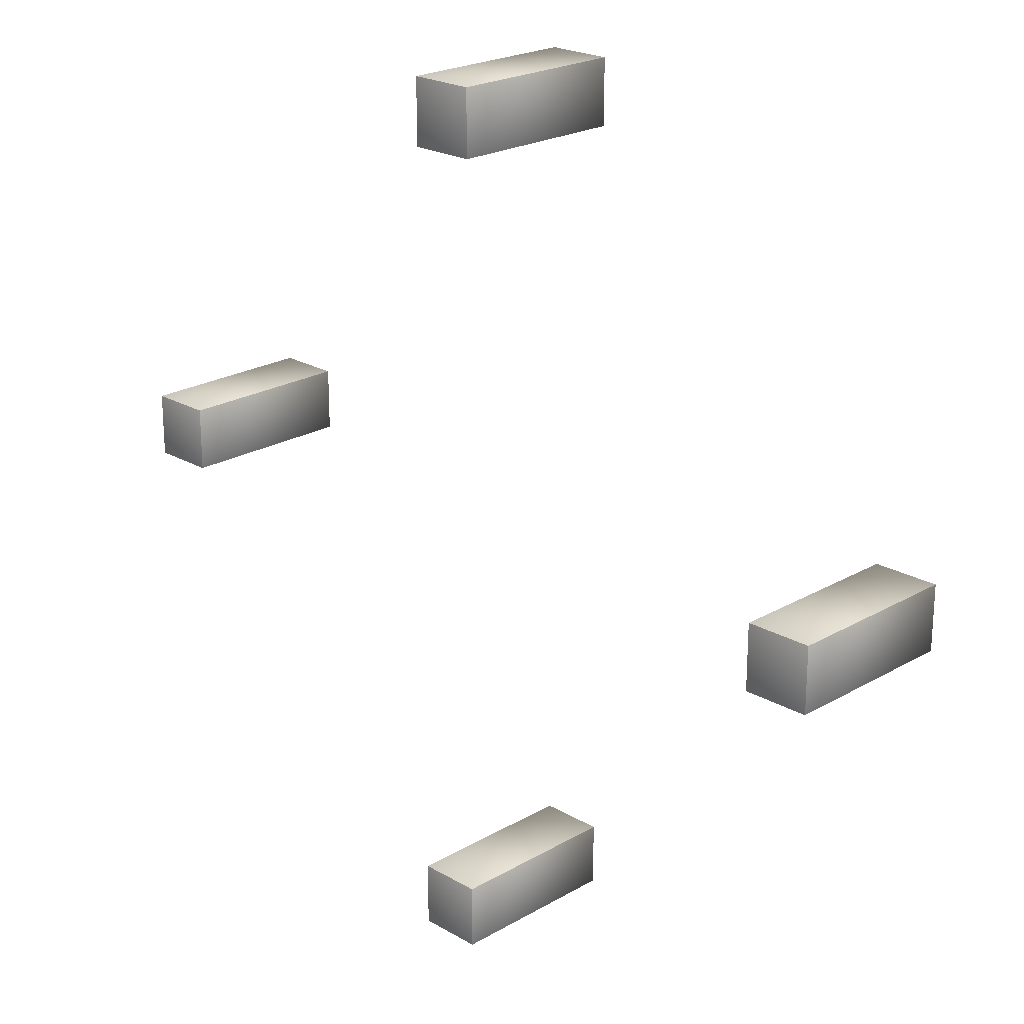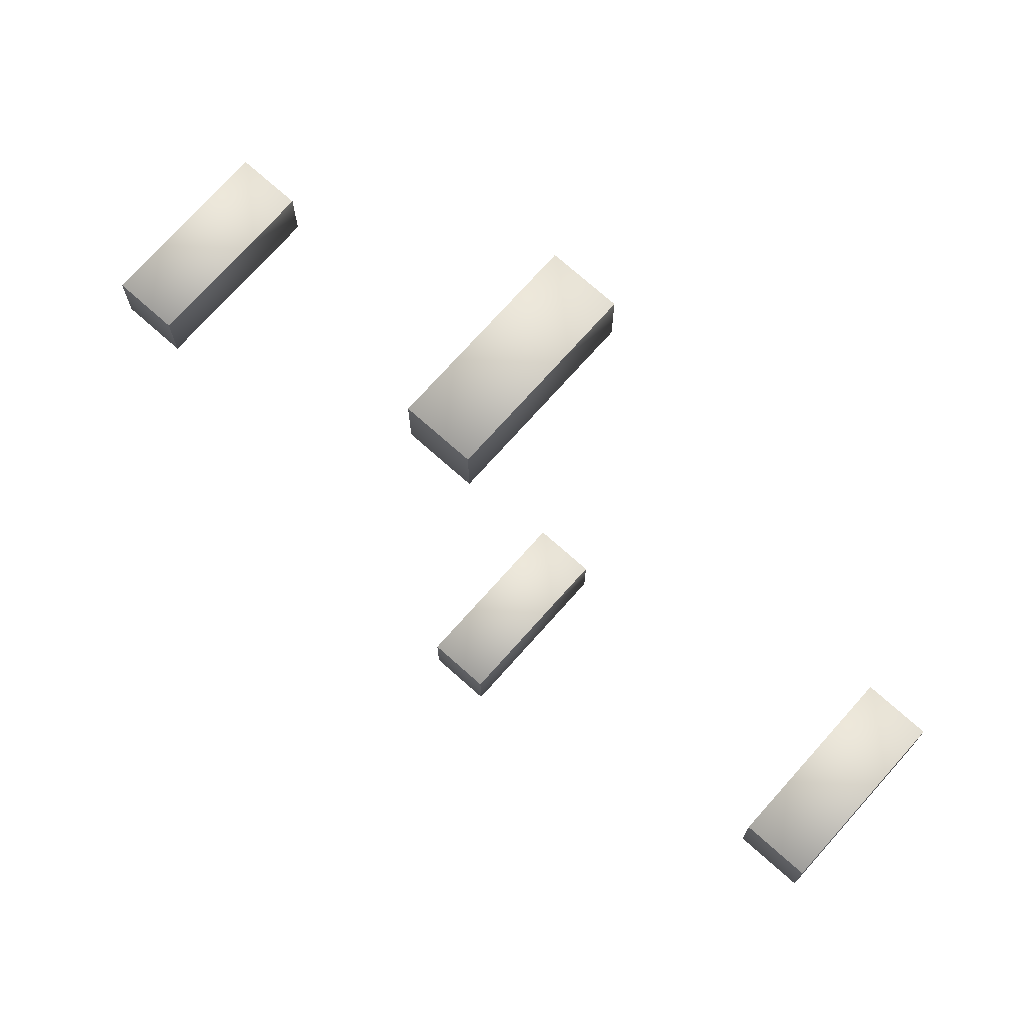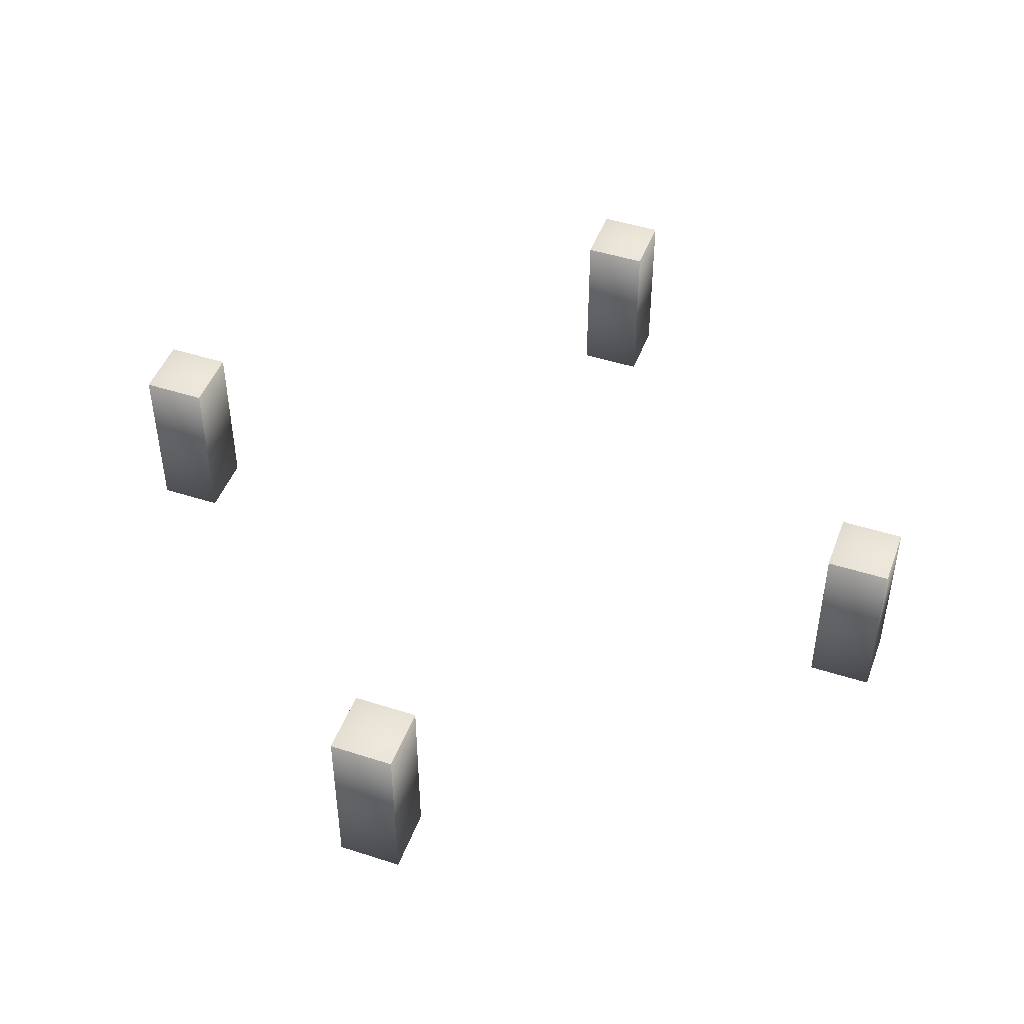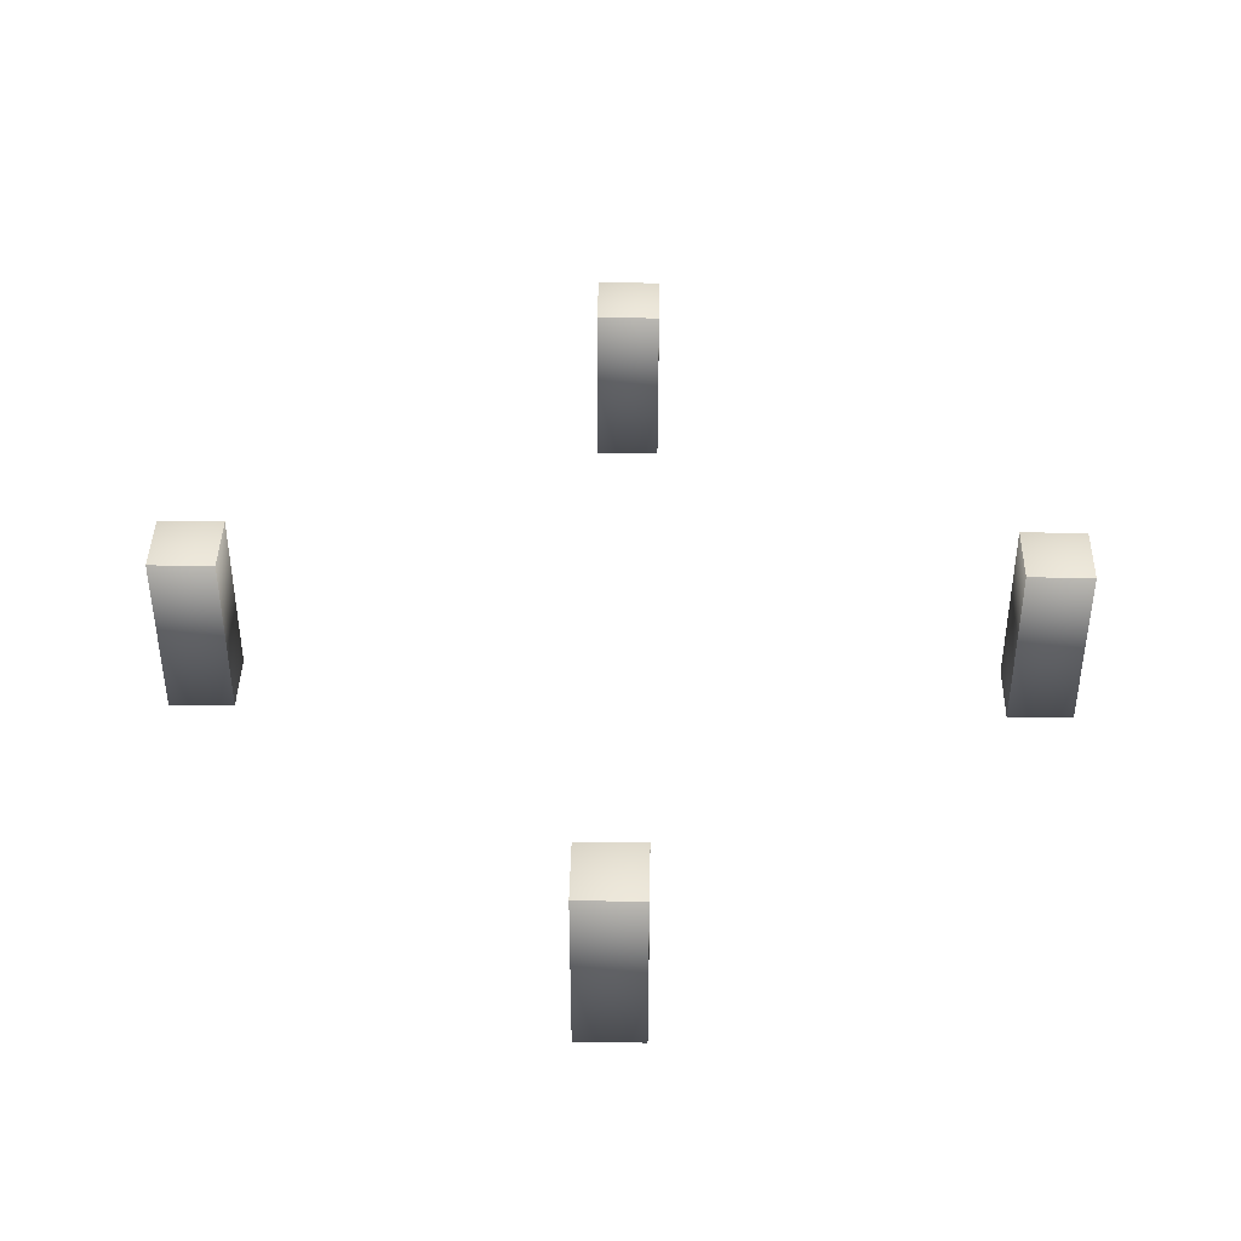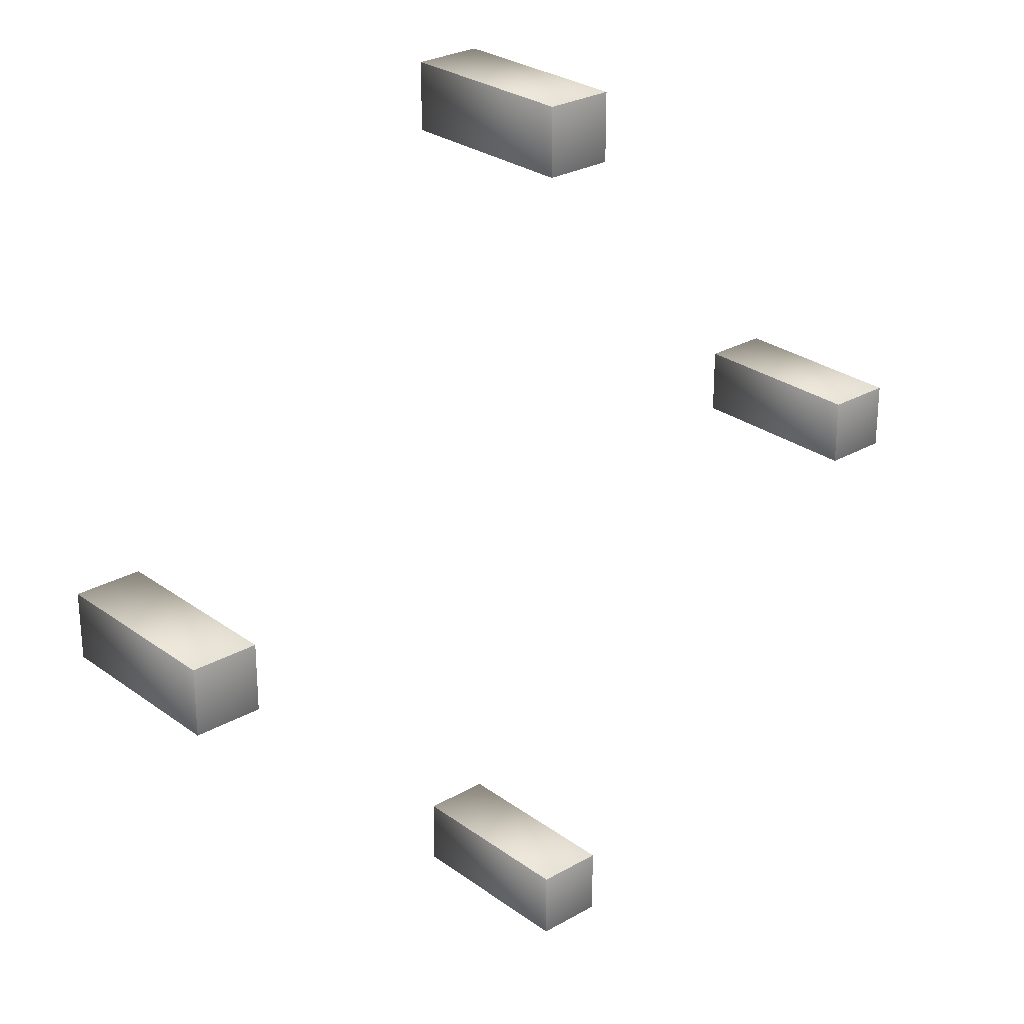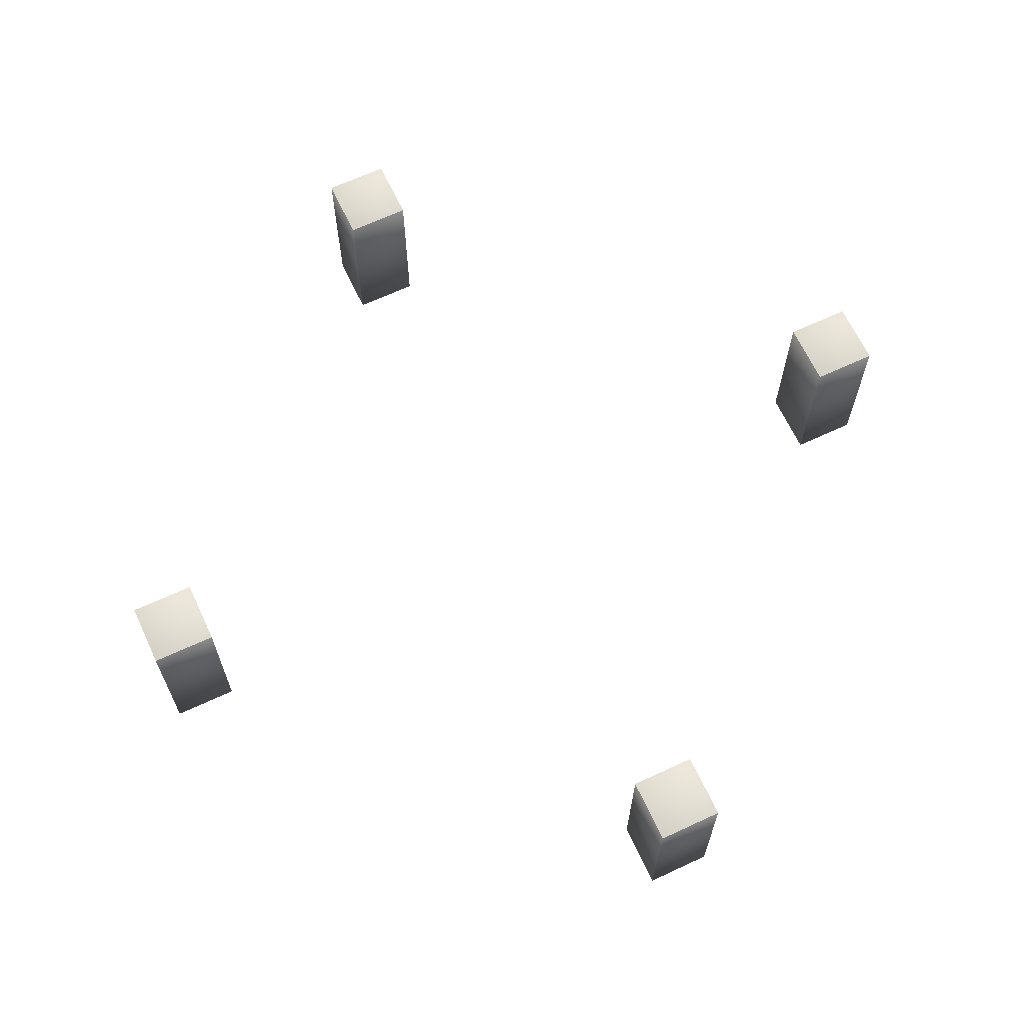
<metadata>
{"format":"obj","ext":"obj","renderer":"f3d","projection":"perspective","resolution":1024,"background":"white","views":[{"elev":22.3,"azim":-135.0,"up":"+Z"},{"elev":73.3,"azim":-138.3,"up":"+Z"},{"elev":47.1,"azim":110.0,"up":"+Y"},{"elev":41.7,"azim":-88.8,"up":"+Y"},{"elev":27.0,"azim":-41.6,"up":"+Z"},{"elev":66.0,"azim":-115.1,"up":"+Y"}]}
</metadata>
<code>
v -1.315 0 0.09687
v -1.121 0 0.09687
v -1.121 0 -0.09687
v -1.315 0 -0.09687
v -1.315 0.5341 -0.09687
v -1.121 0.5341 -0.09687
v -1.121 0.5341 0.09687
v -1.315 0.5341 0.09687
v -1.315 0 0.09687
v -1.315 0.5341 0.09687
v -1.121 0.5341 0.09687
v -1.121 0 0.09687
v -1.121 0 0.09687
v -1.121 0.5341 0.09687
v -1.121 0.5341 -0.09687
v -1.121 0 -0.09687
v -1.121 0 -0.09687
v -1.121 0.5341 -0.09687
v -1.315 0.5341 -0.09687
v -1.315 0 -0.09687
v -1.315 0 -0.09687
v -1.315 0.5341 -0.09687
v -1.315 0.5341 0.09687
v -1.315 0 0.09687
v 1.121 0 0.09687
v 1.315 0 0.09687
v 1.315 0 -0.09687
v 1.121 0 -0.09687
v 1.121 0.5341 -0.09687
v 1.315 0.5341 -0.09687
v 1.315 0.5341 0.09687
v 1.121 0.5341 0.09687
v 1.121 0 0.09687
v 1.121 0.5341 0.09687
v 1.315 0.5341 0.09687
v 1.315 0 0.09687
v 1.315 0 0.09687
v 1.315 0.5341 0.09687
v 1.315 0.5341 -0.09687
v 1.315 0 -0.09687
v 1.315 0 -0.09687
v 1.315 0.5341 -0.09687
v 1.121 0.5341 -0.09687
v 1.121 0 -0.09687
v 1.121 0 -0.09687
v 1.121 0.5341 -0.09687
v 1.121 0.5341 0.09687
v 1.121 0 0.09687
v -0.09687 0 -1.315
v -0.09687 0 -1.121
v 0.09687 0 -1.121
v 0.09687 0 -1.315
v 0.09687 0.5341 -1.315
v 0.09687 0.5341 -1.121
v -0.09687 0.5341 -1.121
v -0.09687 0.5341 -1.315
v -0.09687 0 -1.315
v -0.09687 0.5341 -1.315
v -0.09687 0.5341 -1.121
v -0.09687 0 -1.121
v -0.09687 0 -1.121
v -0.09687 0.5341 -1.121
v 0.09687 0.5341 -1.121
v 0.09687 0 -1.121
v 0.09687 0 -1.121
v 0.09687 0.5341 -1.121
v 0.09687 0.5341 -1.315
v 0.09687 0 -1.315
v 0.09687 0 -1.315
v 0.09687 0.5341 -1.315
v -0.09687 0.5341 -1.315
v -0.09687 0 -1.315
v -0.09687 0 1.121
v -0.09687 0 1.315
v 0.09687 0 1.315
v 0.09687 0 1.121
v 0.09687 0.5341 1.121
v 0.09687 0.5341 1.315
v -0.09687 0.5341 1.315
v -0.09687 0.5341 1.121
v -0.09687 0 1.121
v -0.09687 0.5341 1.121
v -0.09687 0.5341 1.315
v -0.09687 0 1.315
v -0.09687 0 1.315
v -0.09687 0.5341 1.315
v 0.09687 0.5341 1.315
v 0.09687 0 1.315
v 0.09687 0 1.315
v 0.09687 0.5341 1.315
v 0.09687 0.5341 1.121
v 0.09687 0 1.121
v 0.09687 0 1.121
v 0.09687 0.5341 1.121
v -0.09687 0.5341 1.121
v -0.09687 0 1.121
f 4 2 1
f 4 3 2
f 8 6 5
f 8 7 6
f 12 10 9
f 12 11 10
f 16 14 13
f 16 15 14
f 20 18 17
f 20 19 18
f 24 22 21
f 24 23 22
f 28 26 25
f 28 27 26
f 32 30 29
f 32 31 30
f 36 34 33
f 36 35 34
f 40 38 37
f 40 39 38
f 44 42 41
f 44 43 42
f 48 46 45
f 48 47 46
f 52 50 49
f 52 51 50
f 56 54 53
f 56 55 54
f 60 58 57
f 60 59 58
f 64 62 61
f 64 63 62
f 68 66 65
f 68 67 66
f 72 70 69
f 72 71 70
f 76 74 73
f 76 75 74
f 80 78 77
f 80 79 78
f 84 82 81
f 84 83 82
f 88 86 85
f 88 87 86
f 92 90 89
f 92 91 90
f 96 94 93
f 96 95 94

</code>
